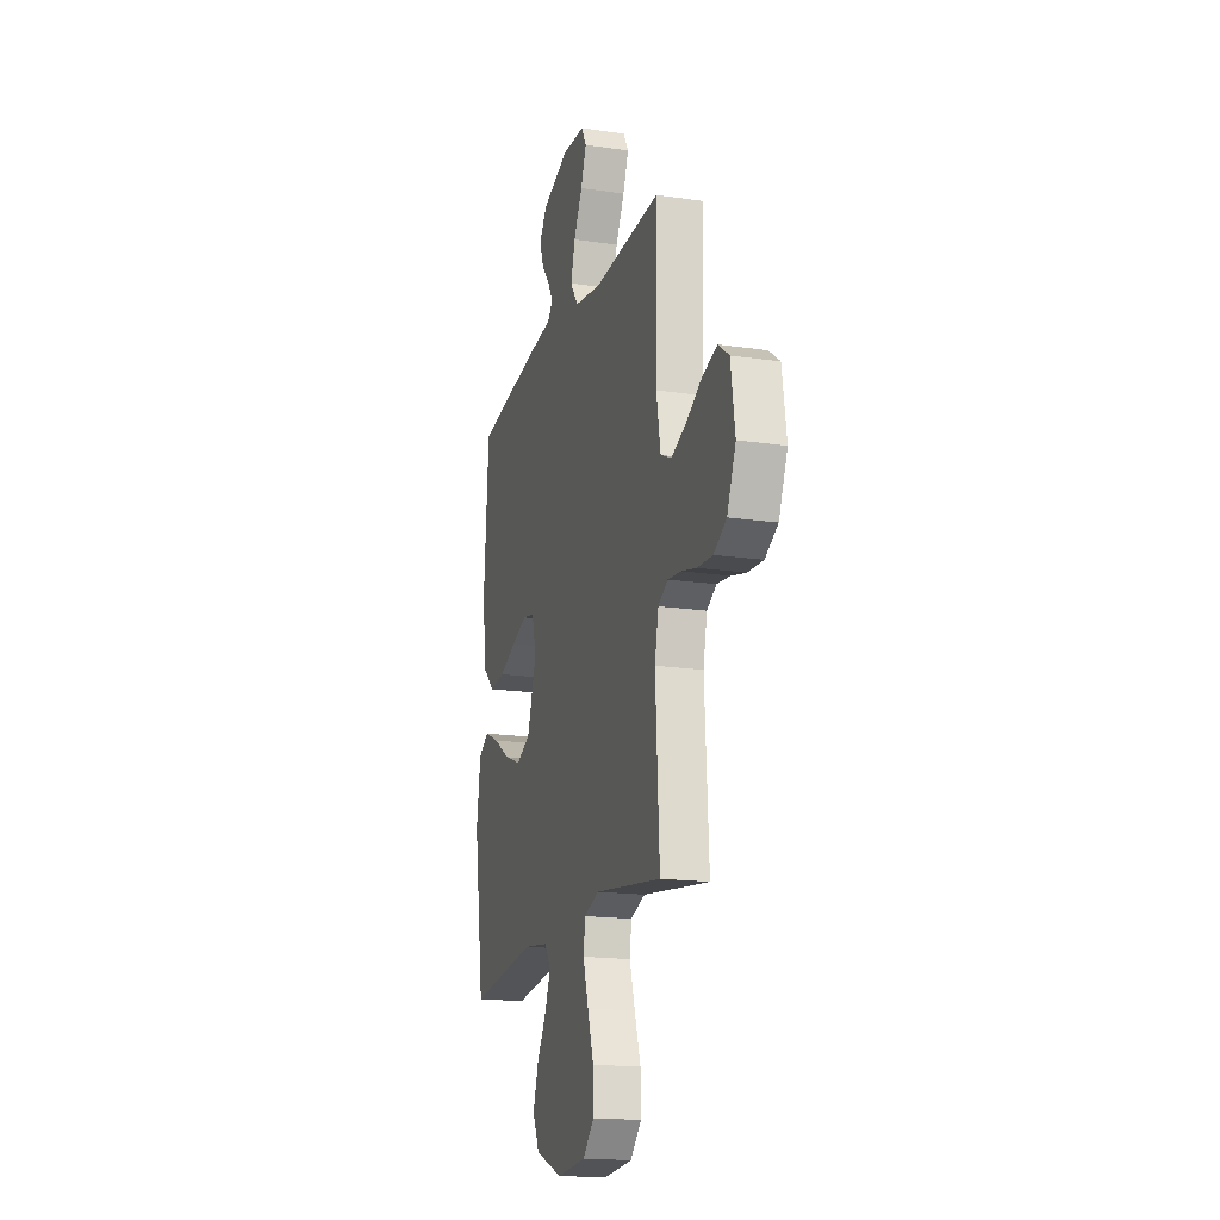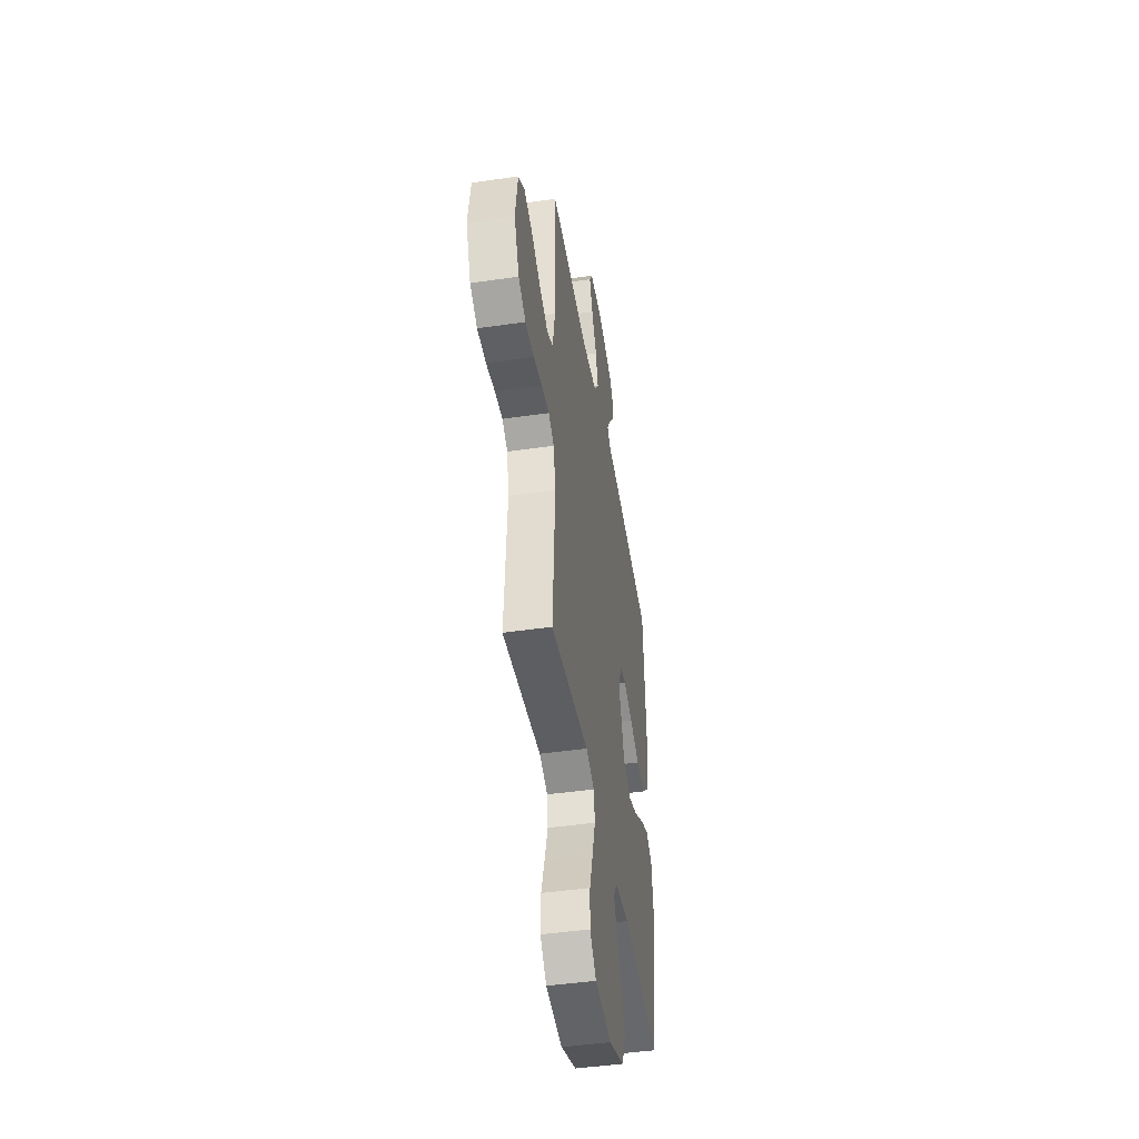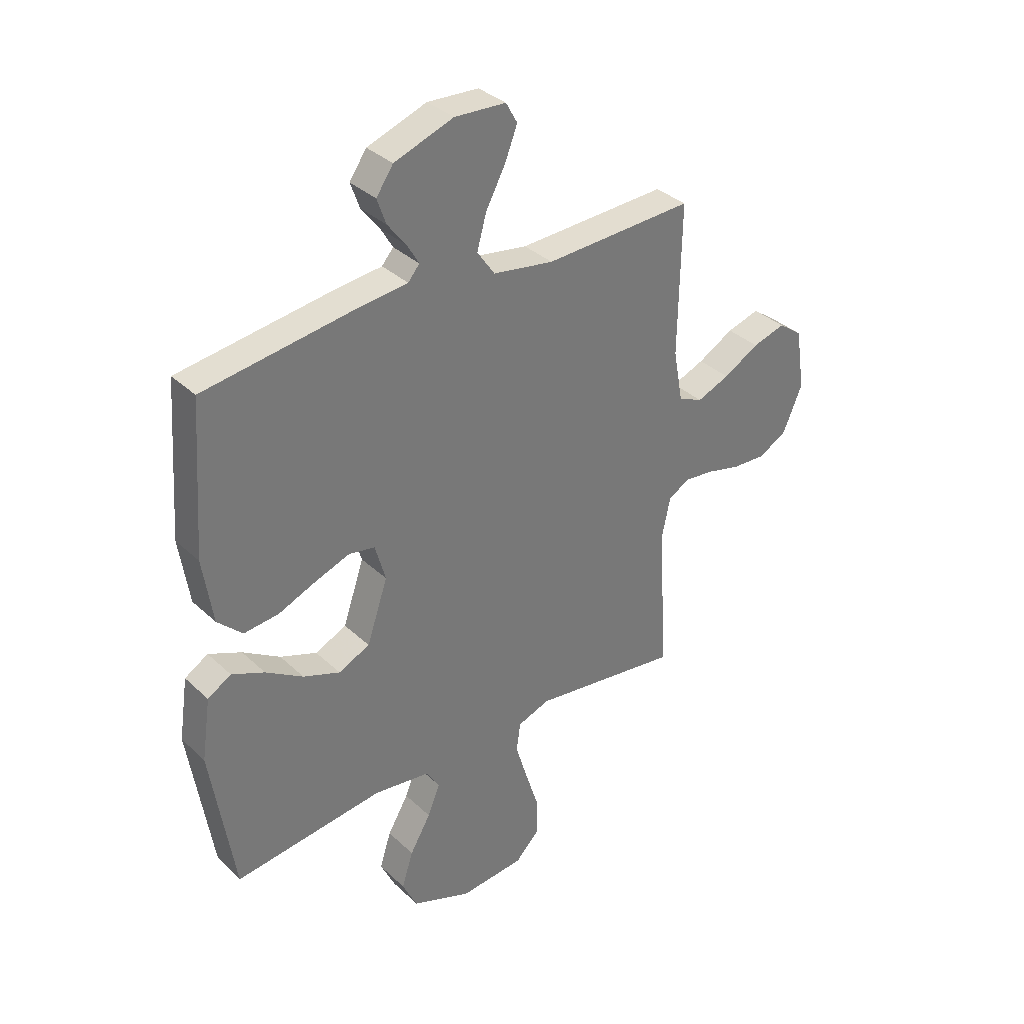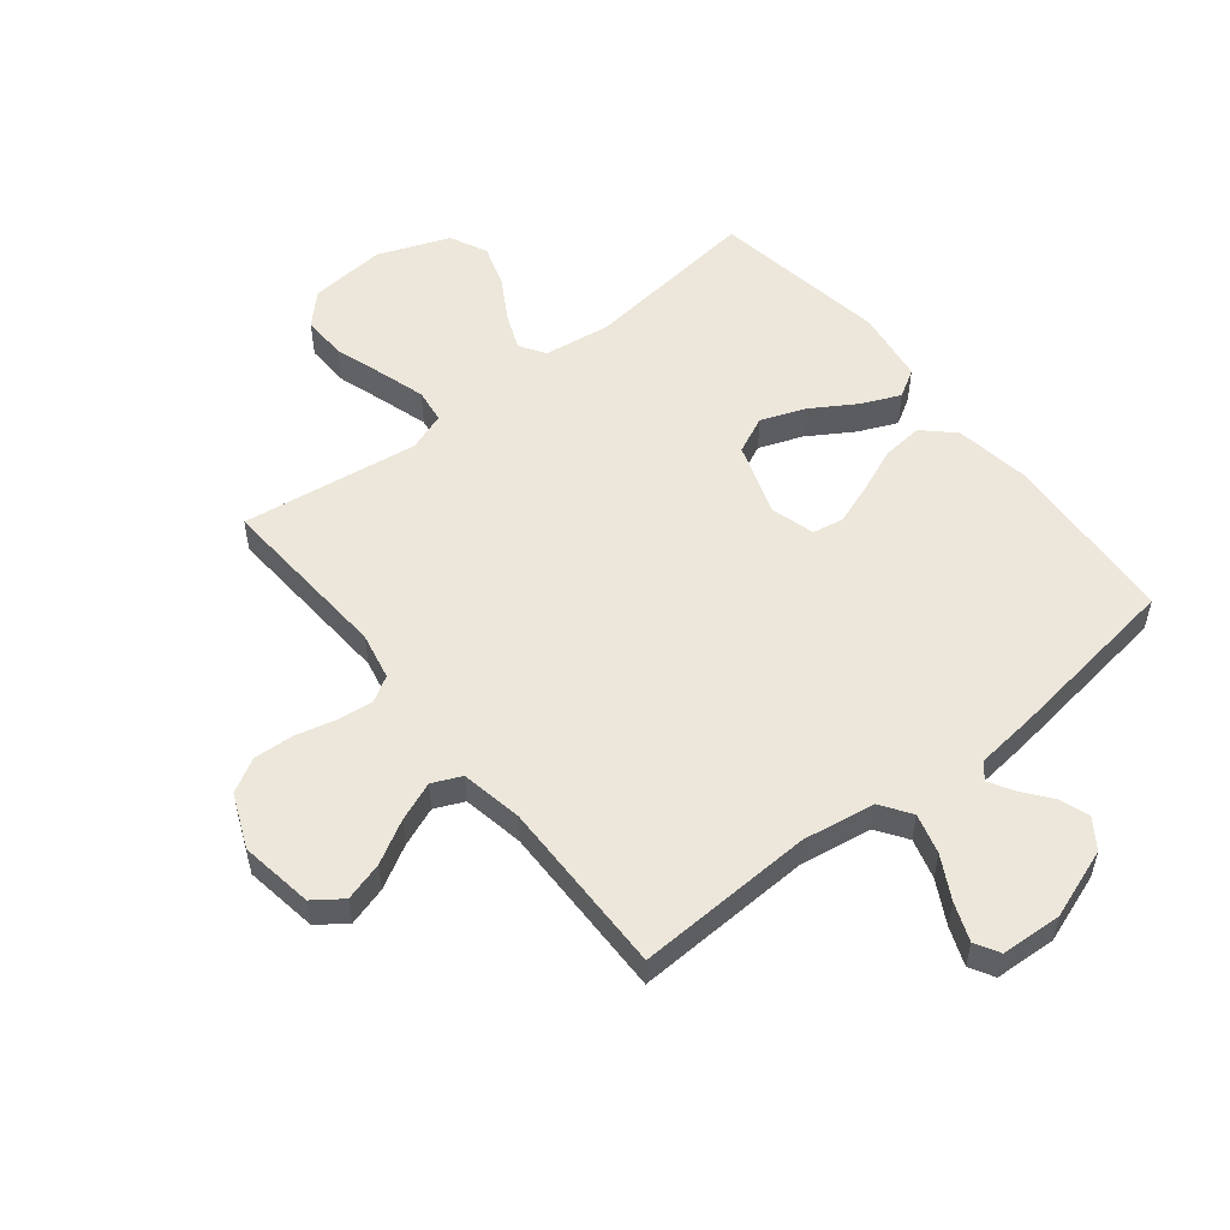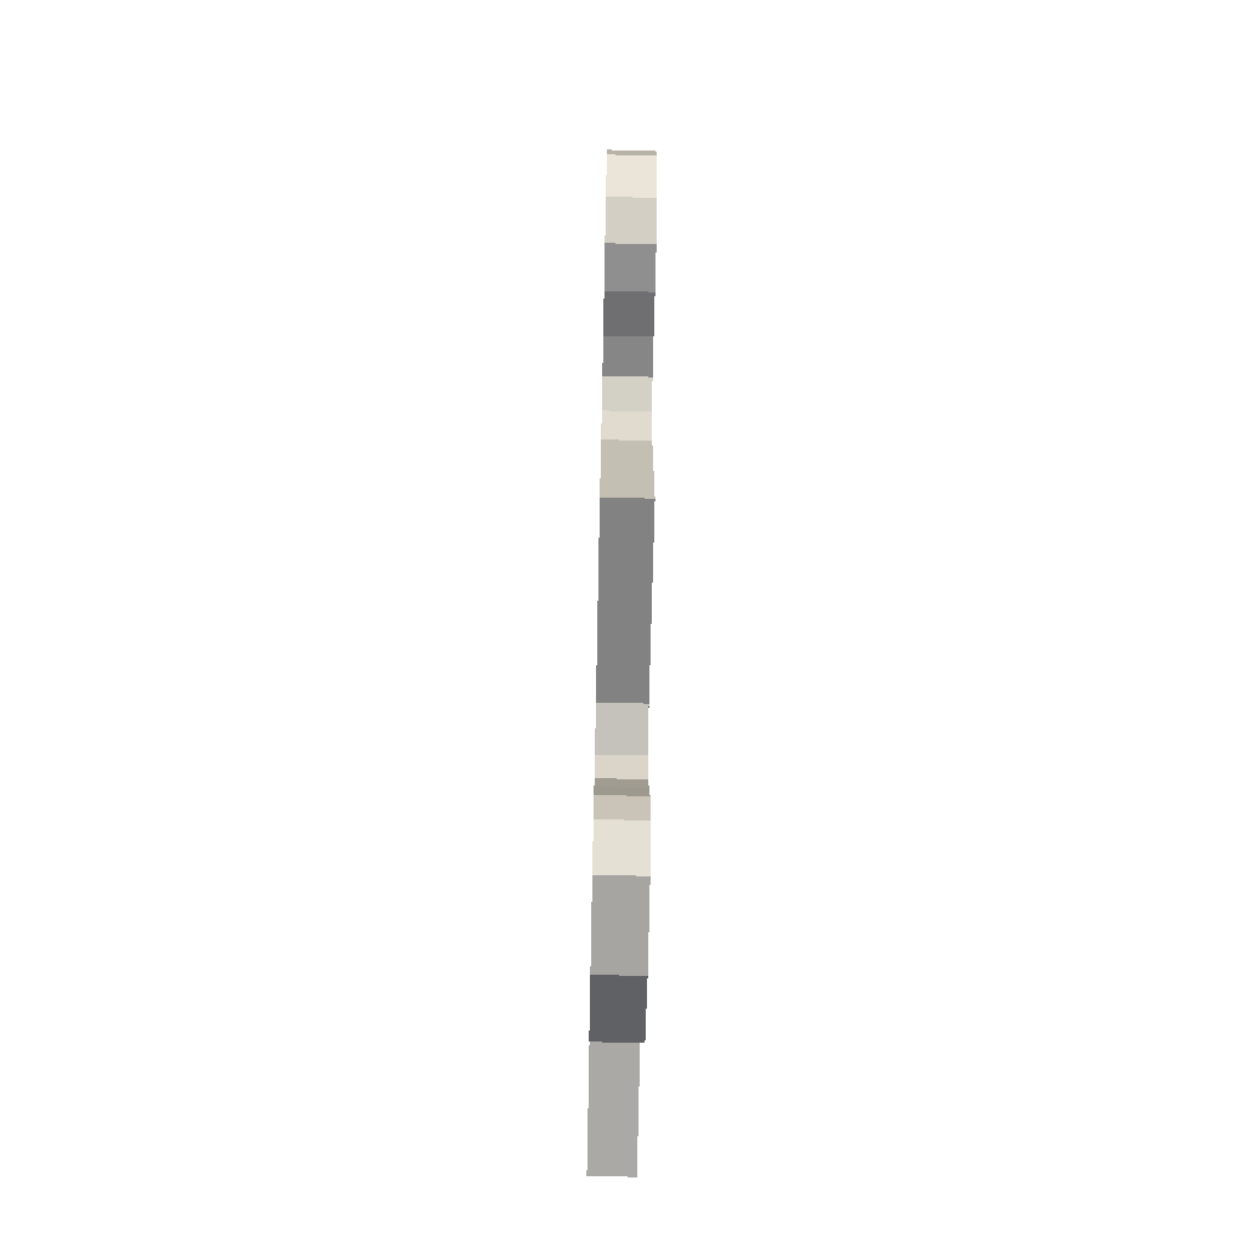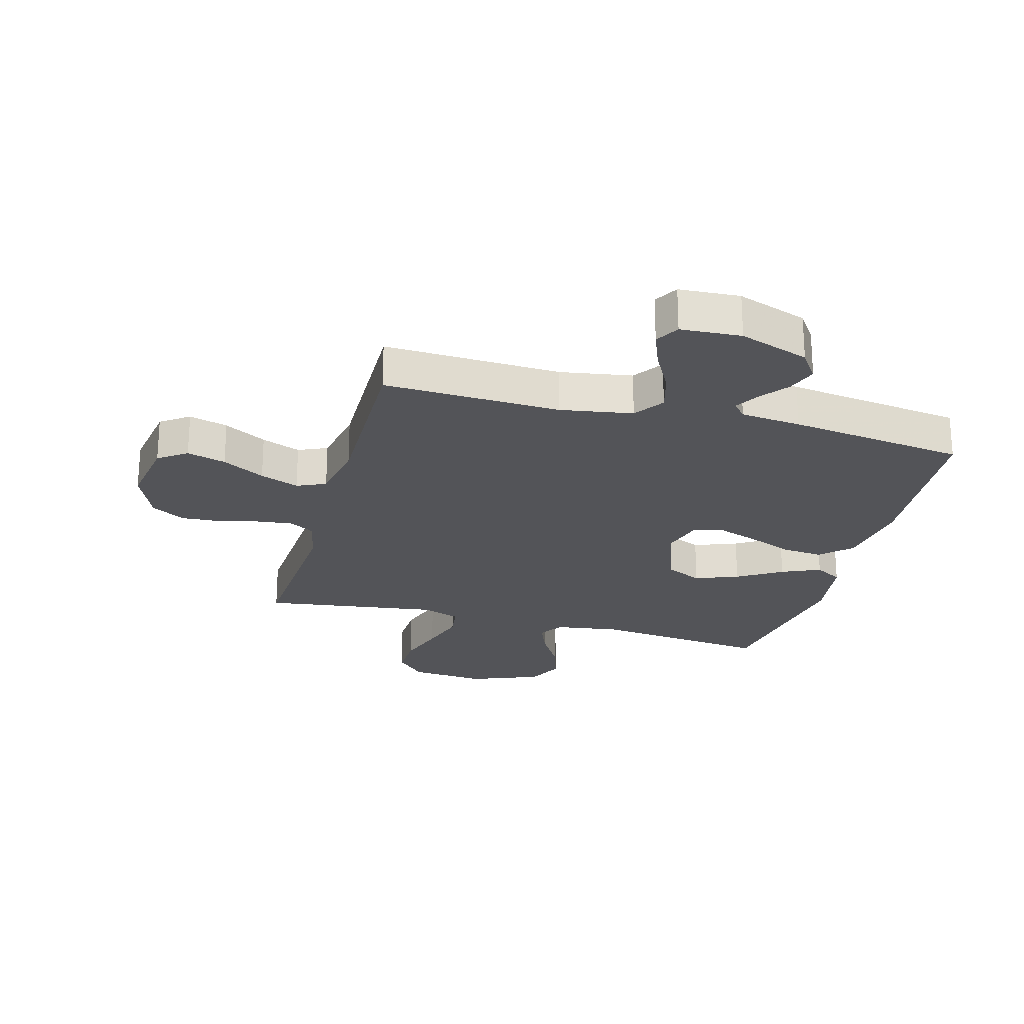
<metadata>
{"format":"obj","ext":"obj","renderer":"f3d","projection":"perspective","resolution":1024,"background":"white","views":[{"elev":-17.5,"azim":-106.3,"up":"+Z"},{"elev":-46.1,"azim":-80.6,"up":"+Z"},{"elev":34.7,"azim":141.0,"up":"+Z"},{"elev":53.7,"azim":-38.7,"up":"+Y"},{"elev":-68.8,"azim":-91.2,"up":"+Z"},{"elev":-23.6,"azim":-15.3,"up":"+Y"}]}
</metadata>
<code>
v 0.5 0.07 -0.5
v 0.2 0.07 -0.466
v 0.087 0.07 -0.482
v 0.06 0.07 -0.525
v 0.085 0.07 -0.586
v 0.127 0.07 -0.657
v 0.15 0.07 -0.729
v 0.12 0.07 -0.792
v 0 0.07 -0.839
v -0.13 0.07 -0.828
v -0.18 0.07 -0.777
v -0.178 0.07 -0.702
v -0.151 0.07 -0.618
v -0.127 0.07 -0.539
v -0.135 0.07 -0.481
v -0.2 0.07 -0.458
v -0.5 0.07 -0.5
v -0.482 0.07 -0.2
v -0.499 0.07 -0.12
v -0.542 0.07 -0.095
v -0.602 0.07 -0.102
v -0.67 0.07 -0.119
v -0.738 0.07 -0.123
v -0.795 0.07 -0.091
v -0.834 0.07 0
v -0.815 0.07 0.124
v -0.767 0.07 0.159
v -0.701 0.07 0.14
v -0.629 0.07 0.1
v -0.563 0.07 0.074
v -0.514 0.07 0.096
v -0.495 0.07 0.2
v -0.5 0.07 0.5
v -0.2 0.07 0.488
v -0.078 0.07 0.508
v -0.043 0.07 0.559
v -0.062 0.07 0.627
v -0.101 0.07 0.699
v -0.126 0.07 0.763
v -0.103 0.07 0.804
v 0 0.07 0.81
v 0.119 0.07 0.768
v 0.153 0.07 0.719
v 0.135 0.07 0.668
v 0.098 0.07 0.62
v 0.074 0.07 0.579
v 0.097 0.07 0.552
v 0.2 0.07 0.541
v 0.5 0.07 0.5
v 0.521 0.07 0.2
v 0.501 0.07 0.069
v 0.451 0.07 0.021
v 0.381 0.07 0.028
v 0.305 0.07 0.059
v 0.235 0.07 0.084
v 0.183 0.07 0.074
v 0.162 0.07 0
v 0.204 0.07 -0.124
v 0.267 0.07 -0.153
v 0.341 0.07 -0.125
v 0.416 0.07 -0.078
v 0.482 0.07 -0.049
v 0.529 0.07 -0.077
v 0.547 0.07 -0.2
v 0.5 0 -0.5
v 0.2 0 -0.466
v 0.087 0 -0.482
v 0.06 0 -0.525
v 0.085 0 -0.586
v 0.127 0 -0.657
v 0.15 0 -0.729
v 0.12 0 -0.792
v 0 0 -0.839
v -0.13 0 -0.828
v -0.18 0 -0.777
v -0.178 0 -0.702
v -0.151 0 -0.618
v -0.127 0 -0.539
v -0.135 0 -0.481
v -0.2 0 -0.458
v -0.5 0 -0.5
v -0.482 0 -0.2
v -0.499 0 -0.12
v -0.542 0 -0.095
v -0.602 0 -0.102
v -0.67 0 -0.119
v -0.738 0 -0.123
v -0.795 0 -0.091
v -0.834 0 0
v -0.815 0 0.124
v -0.767 0 0.159
v -0.701 0 0.14
v -0.629 0 0.1
v -0.563 0 0.074
v -0.514 0 0.096
v -0.495 0 0.2
v -0.5 0 0.5
v -0.2 0 0.488
v -0.078 0 0.508
v -0.043 0 0.559
v -0.062 0 0.627
v -0.101 0 0.699
v -0.126 0 0.763
v -0.103 0 0.804
v 0 0 0.81
v 0.119 0 0.768
v 0.153 0 0.719
v 0.135 0 0.668
v 0.098 0 0.62
v 0.074 0 0.579
v 0.097 0 0.552
v 0.2 0 0.541
v 0.5 0 0.5
v 0.521 0 0.2
v 0.501 0 0.069
v 0.451 0 0.021
v 0.381 0 0.028
v 0.305 0 0.059
v 0.235 0 0.084
v 0.183 0 0.074
v 0.162 0 0
v 0.204 0 -0.124
v 0.267 0 -0.153
v 0.341 0 -0.125
v 0.416 0 -0.078
v 0.482 0 -0.049
v 0.529 0 -0.077
v 0.547 0 -0.2
f 64 1 2
f 63 64 2
f 62 63 2
f 61 62 2
f 60 61 2
f 59 60 2 3
f 58 59 3 4
f 57 58 4
f 52 53 54
f 51 52 54
f 50 51 54
f 49 50 54
f 48 49 54
f 47 48 54
f 46 47 54 55
f 43 44 45
f 42 43 45
f 41 42 45
f 40 41 45
f 39 40 45
f 38 39 45
f 37 38 45
f 36 37 45 46
f 46 55 56
f 36 46 56
f 35 36 56
f 32 33 34
f 35 56 57
f 34 35 57
f 32 34 57
f 31 32 57
f 27 28 29
f 26 27 29
f 25 26 29
f 24 25 29
f 23 24 29
f 22 23 29
f 21 22 29
f 20 21 29 30
f 16 17 18
f 15 16 18 19
f 11 12 13
f 10 11 13
f 9 10 13
f 8 9 13
f 7 8 13
f 6 7 13
f 5 6 13
f 4 5 13 14
f 57 4 14 15
f 30 31 57
f 20 30 57
f 19 20 57
f 15 19 57
f 66 65 128
f 66 128 127
f 66 127 126
f 66 126 125
f 66 125 124
f 67 66 124 123
f 68 67 123 122
f 68 122 121
f 118 117 116
f 118 116 115
f 118 115 114
f 118 114 113
f 118 113 112
f 118 112 111
f 119 118 111 110
f 109 108 107
f 109 107 106
f 109 106 105
f 109 105 104
f 109 104 103
f 109 103 102
f 109 102 101
f 110 109 101 100
f 120 119 110
f 120 110 100
f 120 100 99
f 98 97 96
f 121 120 99
f 121 99 98
f 121 98 96
f 121 96 95
f 93 92 91
f 93 91 90
f 93 90 89
f 93 89 88
f 93 88 87
f 93 87 86
f 93 86 85
f 94 93 85 84
f 82 81 80
f 83 82 80 79
f 77 76 75
f 77 75 74
f 77 74 73
f 77 73 72
f 77 72 71
f 77 71 70
f 77 70 69
f 78 77 69 68
f 79 78 68 121
f 121 95 94
f 121 94 84
f 121 84 83
f 121 83 79
f 1 65 66 2
f 2 66 67 3
f 3 67 68 4
f 4 68 69 5
f 5 69 70 6
f 6 70 71 7
f 7 71 72 8
f 8 72 73 9
f 9 73 74 10
f 10 74 75 11
f 11 75 76 12
f 12 76 77 13
f 13 77 78 14
f 14 78 79 15
f 15 79 80 16
f 16 80 81 17
f 17 81 82 18
f 18 82 83 19
f 19 83 84 20
f 20 84 85 21
f 21 85 86 22
f 22 86 87 23
f 23 87 88 24
f 24 88 89 25
f 25 89 90 26
f 26 90 91 27
f 27 91 92 28
f 28 92 93 29
f 29 93 94 30
f 30 94 95 31
f 31 95 96 32
f 32 96 97 33
f 33 97 98 34
f 34 98 99 35
f 35 99 100 36
f 36 100 101 37
f 37 101 102 38
f 38 102 103 39
f 39 103 104 40
f 40 104 105 41
f 41 105 106 42
f 42 106 107 43
f 43 107 108 44
f 44 108 109 45
f 45 109 110 46
f 46 110 111 47
f 47 111 112 48
f 48 112 113 49
f 49 113 114 50
f 50 114 115 51
f 51 115 116 52
f 52 116 117 53
f 53 117 118 54
f 54 118 119 55
f 55 119 120 56
f 56 120 121 57
f 57 121 122 58
f 58 122 123 59
f 59 123 124 60
f 60 124 125 61
f 61 125 126 62
f 62 126 127 63
f 63 127 128 64
f 64 128 65 1

</code>
